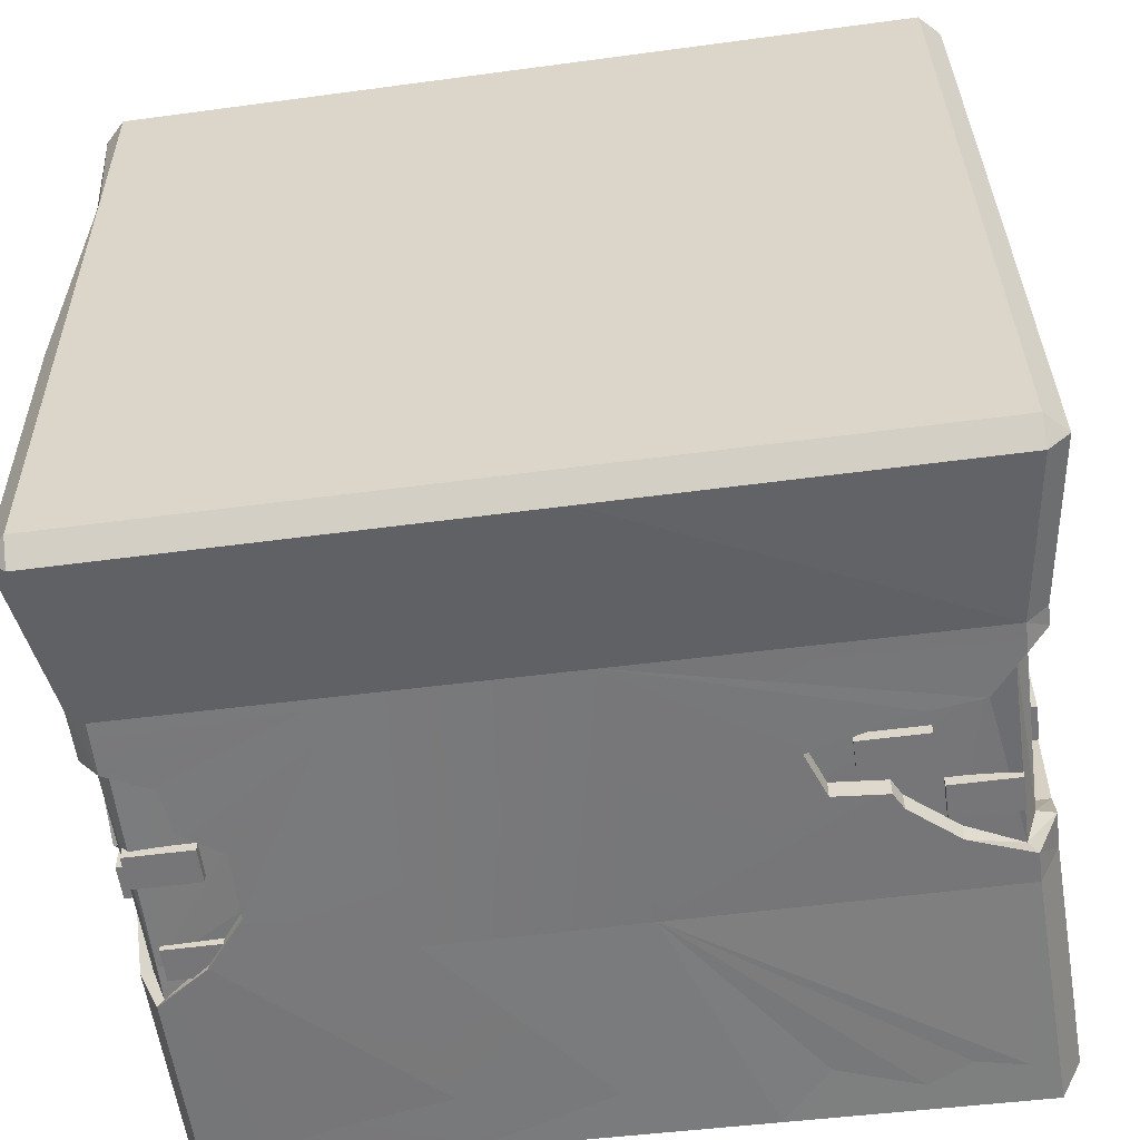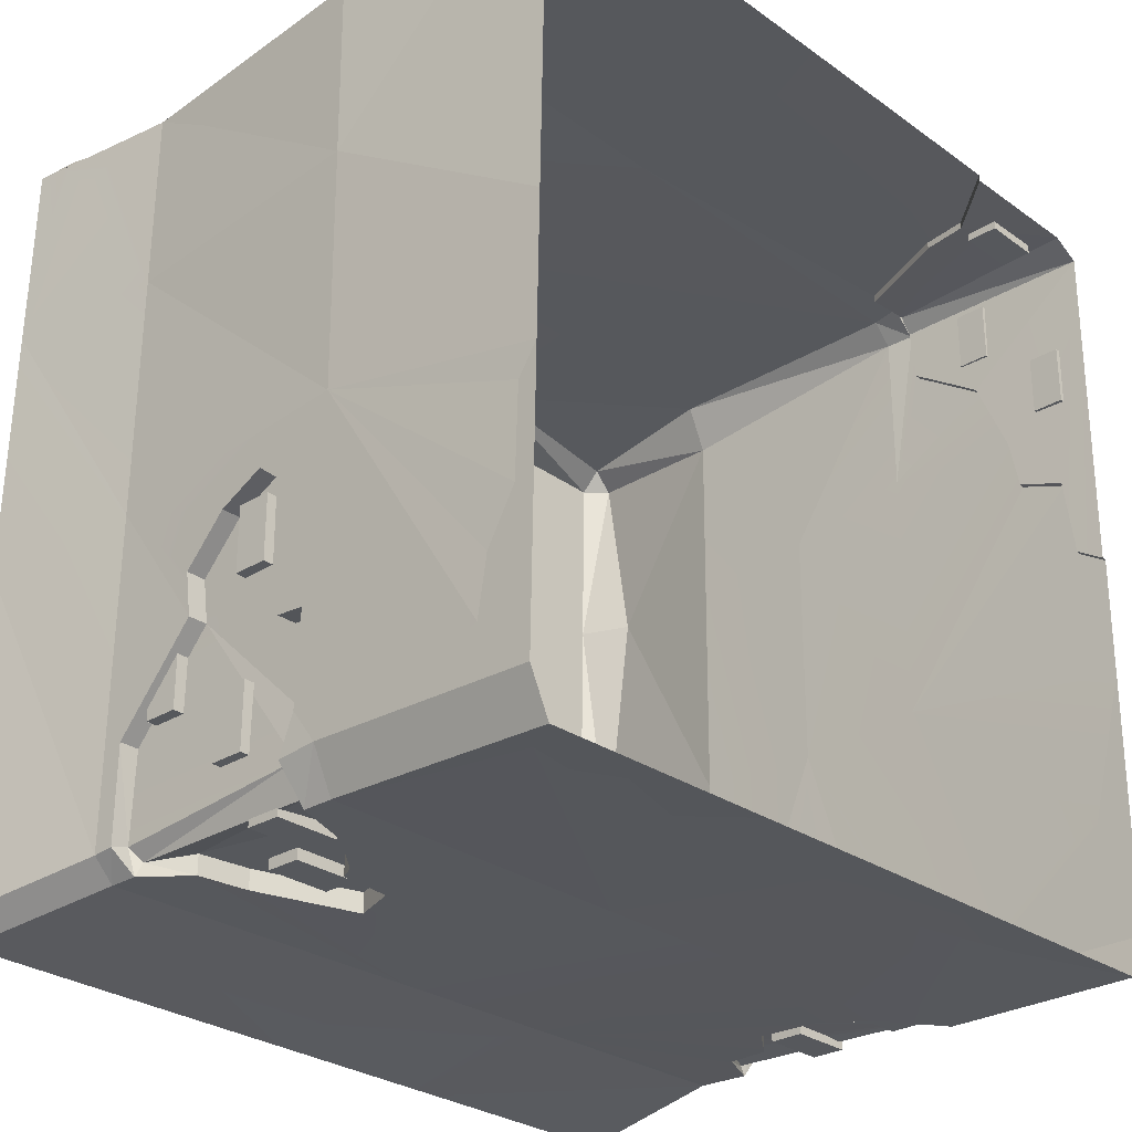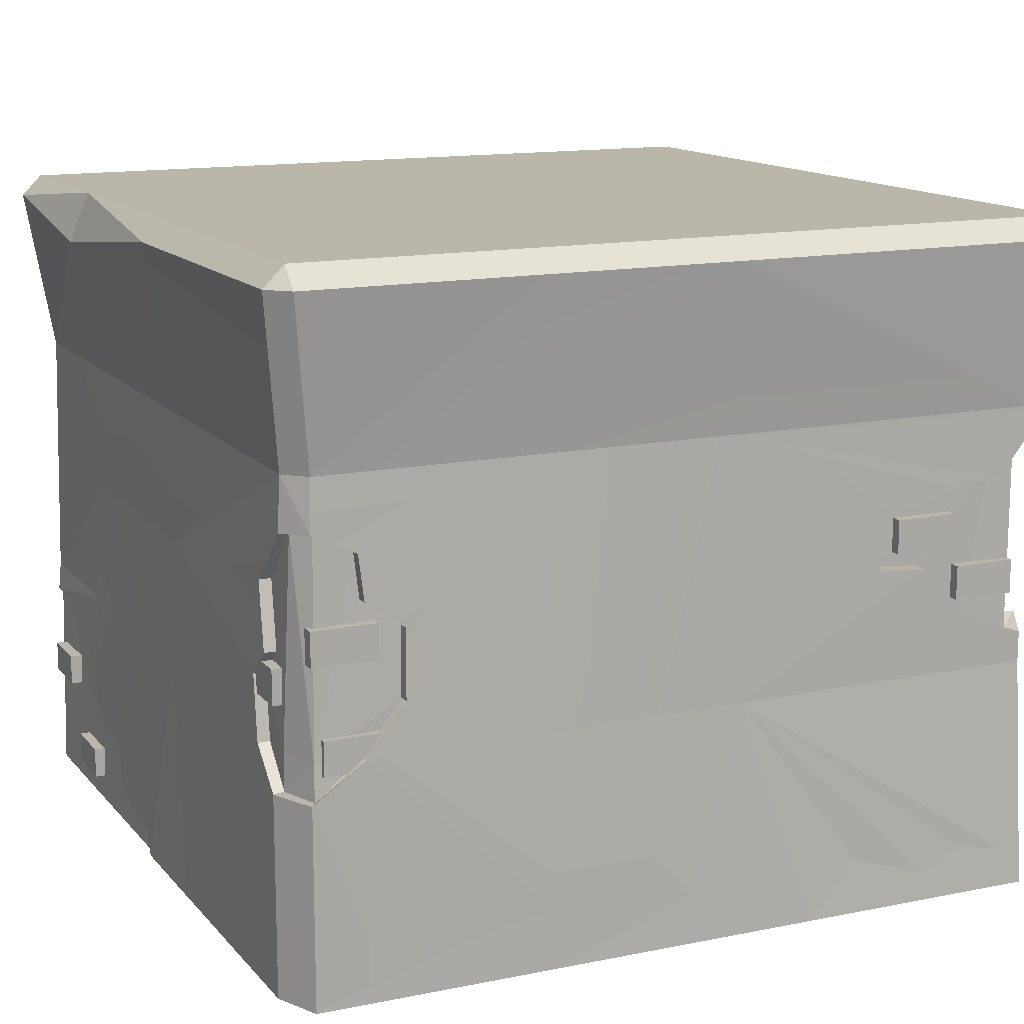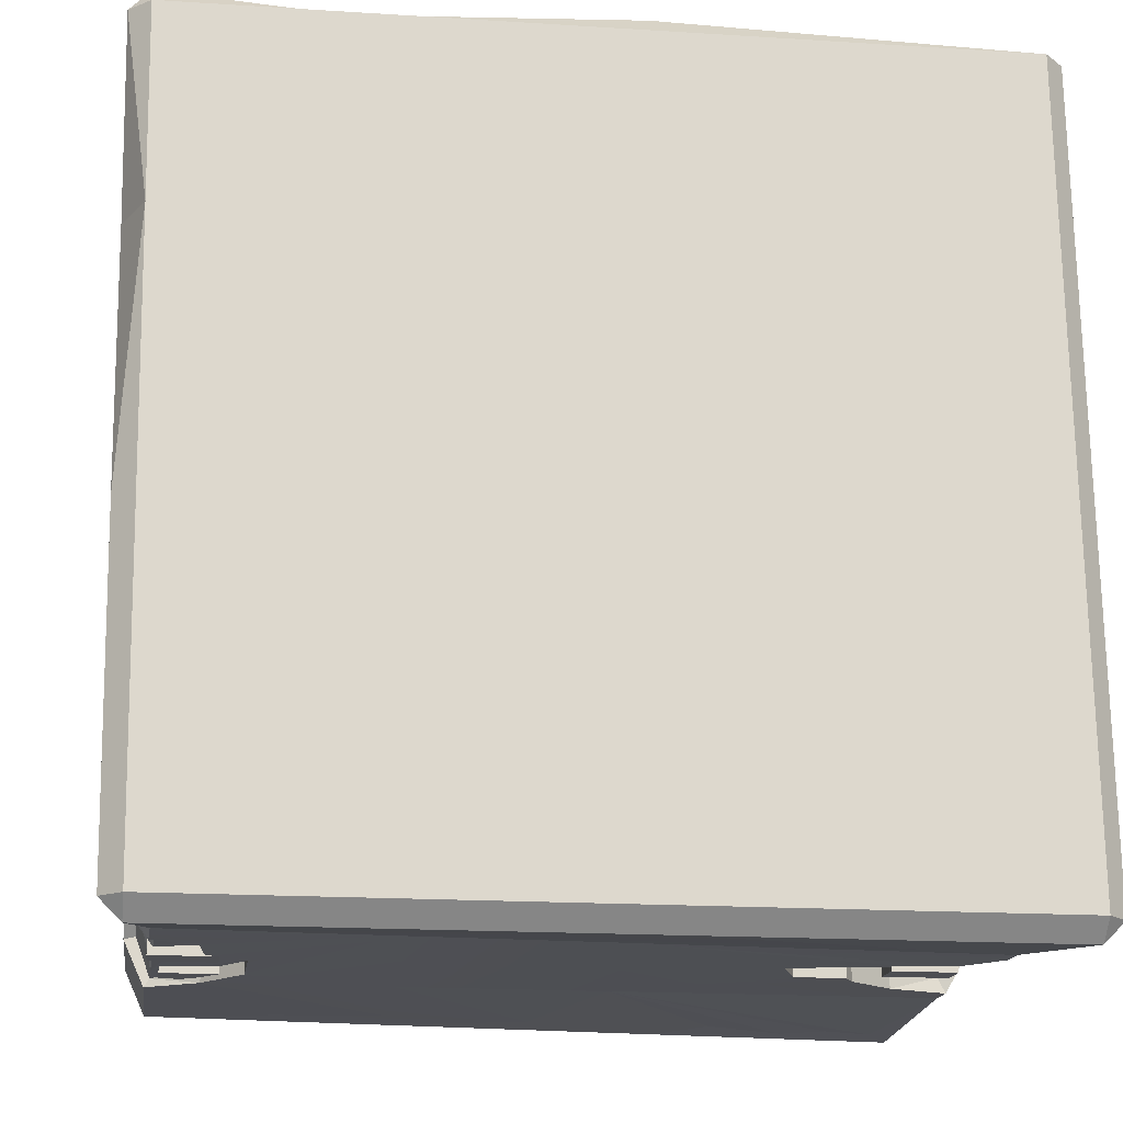
<metadata>
{"format":"obj","ext":"obj","renderer":"f3d","projection":"perspective","resolution":1024,"background":"white","views":[{"elev":-56.9,"azim":-172.2,"up":"+Z"},{"elev":-28.2,"azim":-47.3,"up":"+Z"},{"elev":13.9,"azim":155.1,"up":"+Y"},{"elev":-17.2,"azim":172.0,"up":"+Z"}]}
</metadata>
<code>
o SM_Bld_Village_04
v 190.5 53.62 183.9
v 197.5 53.62 183.9
v 190.5 69.18 183.9
v 197.5 69.18 183.9
v 190.5 69.18 154.7
v 197.5 69.18 154.7
v 190.5 53.62 154.7
v 197.5 53.62 154.7
v 190.5 13.14 140.7
v 197.5 13.14 140.7
v 190.5 28.69 140.7
v 197.5 28.69 140.7
v 190.5 28.69 111.6
v 197.5 28.69 111.6
v 190.5 13.14 111.6
v 197.5 13.14 111.6
v 146.8 14.62 191.2
v 146.8 14.62 198.2
v 146.8 30.17 191.2
v 146.8 30.17 198.2
v 176 30.17 191.2
v 176 30.17 198.2
v 176 14.62 191.2
v 176 14.62 198.2
v 175.9 108.1 -179.7
v 175.9 108.1 -187.2
v 175.9 124.7 -179.7
v 175.9 124.7 -187.2
v 144.7 124.7 -179.7
v 144.7 124.7 -187.2
v 144.7 108.1 -179.7
v 144.7 108.1 -187.2
v 181.1 157.8 -179.7
v 181.1 157.8 -187.2
v 181.1 174.5 -179.7
v 181.1 174.5 -187.2
v 149.9 174.5 -179.7
v 149.9 174.5 -187.2
v 149.9 157.8 -179.7
v 149.9 157.8 -187.2
v 183.5 136 -133.8
v 191 136 -133.8
v 183.5 152.7 -133.8
v 191 152.7 -133.8
v 183.5 152.7 -165
v 191 152.7 -165
v 183.5 136 -165
v 191 136 -165
v 85.58 286.1 195.3
v 99.99 308.6 195.1
v 82.41 306.2 195.2
v -204.7 321.6 -188.2
v -194.4 241.5 -179.7
v -202.2 321.6 -27.07
v -193.2 241.5 -23.9
v 199.2 321.6 -188.6
v 201.5 321.6 -28.52
v 189.5 241.5 -176.8
v 190.8 241.5 -25.77
v 189.2 321.6 -198.5
v 179.6 241.5 -186.8
v 76.79 321.6 -198.4
v 72.98 241.5 -187.6
v -197.5 307.1 186.6
v -188.9 310.7 197.2
v -198.8 321.6 187.3
v 182.6 241.5 197.2
v 192.6 241.5 175.2
v 194.7 321.6 194.4
v 204.7 321.6 184.4
v -192.2 331.6 -27.07
v -194.7 331.6 -188.2
v 82.41 331.6 185.3
v 194.7 331.6 184.4
v 191.6 331.6 -28.52
v 189.2 331.6 -188.6
v -194.7 321.6 -198.1
v -184.4 241.5 -189.7
v 76.79 331.6 -188.5
v -188.9 331.6 187.3
v 192.6 114.3 187.3
v 193.9 100.1 187.8
v 192.6 114.3 105.5
v 193.7 97.3 160.9
v 194.1 62.27 137.8
v 194.2 46.24 99.56
v 192.6 114.3 -23.52
v 194.1 41.36 74.93
v 192.6 21.84 -167.8
v 192.6 96.76 -167.8
v 193.3 17.57 -109.9
v 192.6 114.3 -148.4
v 194.1 0.3869 -39.96
v 194.9 0.3869 19.64
v 194.5 13.59 27.65
v 194.8 18.66 67.15
v 182.6 96.76 -189.7
v 182.6 38.77 -189.7
v 69.77 114.3 -189.7
v 157.2 114.3 -189.7
v 67.64 30.17 -191.1
v 121 19.61 -190.4
v -194.4 114.3 -169.4
v -184.4 114.3 -189.7
v -197.2 17.82 -174.5
v -187.3 17.97 -194.8
v -196.5 27.58 -150.2
v -195.6 114.3 -16.28
v -196.1 23.52 -122.7
v -196 10.1 -99.25
v -195.2 9.539 -55.61
v -194.8 0.3869 -20.22
v -195.2 0.3869 -41.82
v -192.4 26.44 186.5
v -178.3 29.69 196.5
v -197.2 114.3 187.4
v -187.3 114.3 197.4
v 180.1 99.73 197.7
v 182.6 114.3 197.2
v 180.2 216.1 -187.4
v 190.1 215.5 -175
v 138.1 138.4 -189.2
v 137.7 171.2 -188.4
v 159 206.2 -187.6
v 156.5 184.6 -188.1
v -194.4 231.4 -178.9
v -184.4 227.7 -189.7
v -194.4 133.7 -171
v -194.3 126.7 -152.8
v -194.7 124.5 -109.5
v -194 231.6 -133.1
v -193.7 193.8 -89.09
v -193.7 197.1 -67.56
v -194.2 176.6 -46.43
v -194.7 154.1 -35.96
v -194.9 137.9 -49.14
v -194.6 141.4 -72.4
v -194.4 138.7 -108.1
v -193.4 201.2 184.7
v -177.8 203.2 194.6
v -191.6 241.5 183.5
v -173.7 241.5 193.4
v -0.9014 114.3 197.2
v 162.8 100.2 197.7
v 142.7 51.81 198
v -1.096 0.3869 197.9
v 139.9 29.73 198.2
v 114.3 0.3869 198.5
v -97.24 0.3869 196.9
v 5.332 220 195.5
v 78.29 241.5 196.1
v -163.5 222.6 193.9
v -154.8 239.7 193.5
v 114.3 0.2516 195.2
v 180.6 0.3042 196
v 139.9 29.59 194.8
v 185.1 99.65 195.2
v 142.7 51.68 194.6
v 162.8 100.1 194.3
v 194 0.1784 188.7
v 191.6 99.93 187.9
v 192 0 19.77
v 191.6 13.2 27.77
v 191.9 18.27 67.27
v 191.2 40.97 75.05
v 191.3 45.85 99.69
v 191.2 61.88 137.9
v 190.8 96.91 161.1
v 177.6 216.1 -183
v 184.7 215.4 -173.5
v 179.6 114.3 -184.7
v 186.9 114.3 -166.5
v 159 206 -181.7
v 156.5 184.5 -182.2
v 137.7 171.1 -182.5
v 138.1 138.2 -183.3
v 157.2 114.3 -183.8
v 180 96.76 -185.6
v 187 96.76 -166.6
v 186.7 114.3 -148.4
v 185.1 189.4 -150.7
v 185.8 158 -157.3
v 186.2 144.8 -143.4
v 191 189.5 -150.7
v 191.6 158.1 -157.3
v 192.1 144.9 -143.5
v 191.2 177.9 -28.57
v 191.8 177.9 92.79
v -22.16 321.6 -198.3
v -20.82 241.5 -188.4
v -22.16 331.6 -188.4
v 24.27 315.3 195.7
v -16.45 331.6 186
v -16.45 321.6 196
v 27.64 297 194.8
v 54.48 295.5 194.7
v 68.43 281.7 195.2
v -13.53 241.5 195.1
v -160.3 289.1 195.8
v -162.3 261.9 194.4
v -196.5 114.3 100.5
v -192.4 14.89 135
v -193.3 20.37 98.59
v -191.7 241.5 166.3
v -192.8 210.5 165.4
v -194.5 272.8 175.5
v -196 288.7 169
v -190.3 331.6 95.84
v -200.3 321.6 95.84
v 193.4 331.6 93.59
v 203.4 307.2 93.59
v 191.8 241.5 89.47
v -193.9 0.3869 27.43
v -192.3 241.5 94.99
v -175.4 19.77 -194.5
v -28.73 114.3 -189.7
v -151.7 24.35 -193.9
v -131.3 13.86 -194.1
v -92.35 26.6 -192.8
v -35.86 0.387 -193.3
v -68.73 0.387 -193.8
v -168.7 208.3 -189.7
v -144.3 205.2 -189.7
v -95.09 190.8 -189.5
v -103.4 168.8 -189.7
v -184.4 129.2 -189.7
v -155.2 140 -189.7
v -132.7 158.8 -189.7
v -128.4 166.8 -189.7
v -2.696 24.27 -192
v -185.8 231.5 -176.4
v -185.8 133.7 -168.4
v -184.7 231.5 -133.1
v -184.4 193.8 -89.1
v -185 126.6 -152.8
v -185.3 124.4 -109.5
v -185.1 138.6 -108.1
v -185.3 141.4 -72.42
v -184.3 197.1 -67.57
v -184.9 176.5 -46.45
v -185.4 154.1 -35.97
v -185.6 137.8 -49.15
v -180.5 227.8 -182.5
v -180.5 129.3 -182.5
v -168.7 208.3 -180.4
v -155.2 140 -180.4
v -132.7 158.7 -180.4
v -144.4 205.2 -180.4
v -128.4 166.8 -180.4
v -95.1 190.8 -180.2
v -103.5 168.8 -180.4
v -187.8 0.387 -195.8
v -197.7 0.387 -175.4
v 192.6 0.387 -167.8
v 182.6 0.387 -189.7
v 66.89 0.387 -191.6
v -192.6 0.3869 98.19
v -191 0.3869 186.3
v -175.2 0.3869 196.2
v -115.2 174.8 -178.1
v -115.2 174.8 -185.6
v -115.2 191.4 -178.1
v -115.2 191.4 -185.6
v -146.4 191.4 -178.1
v -146.4 191.4 -185.6
v -146.4 174.8 -178.1
v -146.4 174.8 -185.6
v -149.5 148.3 -178.1
v -149.5 148.3 -185.6
v -149.5 165 -178.1
v -149.5 165 -185.6
v -180.7 165 -178.1
v -180.7 165 -185.6
v -180.7 148.3 -178.1
v -180.7 148.3 -185.6
v -182.6 204 -126.1
v -190.1 204 -126.1
v -182.6 220.7 -126.1
v -190.1 220.7 -126.1
v -182.6 220.7 -94.92
v -190.1 220.7 -94.92
v -182.6 204 -94.92
v -190.1 204 -94.92
v -182.6 153.9 -76.58
v -190.1 153.9 -76.58
v -182.6 170.6 -76.58
v -190.1 170.6 -76.58
v -182.6 170.6 -45.37
v -190.1 170.6 -45.37
v -182.6 153.9 -45.37
v -190.1 153.9 -45.37
v -182.6 161.2 -157.7
v -190.1 161.2 -157.7
v -182.6 177.9 -157.7
v -190.1 177.9 -157.7
v -182.6 177.9 -126.5
v -190.1 177.9 -126.5
v -182.6 161.2 -126.5
v -190.1 161.2 -126.5
v 112.4 331.6 106.1
v 111.6 331.6 53.73
v 4.249 331.6 3.872
v 109.2 331.6 -109.1
v 44.3 331.6 -109
v -112.4 331.6 -108.8
v -110.9 331.6 -15.89
v -109 331.6 107.8
v -9.492 331.6 107
v -12.78 331.6 -108.9
v 47.55 331.6 106.6
v -109.8 331.6 55.03
v 110.5 331.6 -16.72
f 1 2 3
f 3 2 4
f 3 4 5
f 5 4 6
f 5 6 7
f 7 6 8
f 7 8 1
f 1 8 2
f 2 8 4
f 4 8 6
f 7 1 5
f 5 1 3
f 9 10 11
f 11 10 12
f 11 12 13
f 13 12 14
f 13 14 15
f 15 14 16
f 15 16 9
f 9 16 10
f 10 16 12
f 12 16 14
f 15 9 13
f 13 9 11
f 17 18 19
f 19 18 20
f 19 20 21
f 21 20 22
f 21 22 23
f 23 22 24
f 23 24 17
f 17 24 18
f 18 24 20
f 20 24 22
f 23 17 21
f 21 17 19
f 25 26 27
f 27 26 28
f 27 28 29
f 29 28 30
f 29 30 31
f 31 30 32
f 31 32 25
f 25 32 26
f 26 32 28
f 28 32 30
f 31 25 29
f 29 25 27
f 33 34 35
f 35 34 36
f 35 36 37
f 37 36 38
f 37 38 39
f 39 38 40
f 39 40 33
f 33 40 34
f 34 40 36
f 36 40 38
f 39 33 37
f 37 33 35
f 41 42 43
f 43 42 44
f 43 44 45
f 45 44 46
f 45 46 47
f 47 46 48
f 47 48 41
f 41 48 42
f 42 48 44
f 44 48 46
f 47 41 45
f 45 41 43
f 49 50 51
f 52 53 54
f 54 53 55
f 56 57 58
f 58 57 59
f 60 61 62
f 62 61 63
f 64 65 66
f 67 68 69
f 69 68 70
f 71 72 54
f 54 72 52
f 51 50 73
f 73 50 74
f 50 69 74
f 57 56 75
f 75 56 76
f 52 77 53
f 53 77 78
f 62 79 60
f 60 79 76
f 60 56 61
f 61 56 58
f 80 66 65
f 70 74 69
f 77 52 72
f 56 60 76
f 81 82 83
f 82 84 83
f 84 85 83
f 85 86 83
f 83 86 87
f 86 88 87
f 89 90 91
f 90 92 91
f 92 87 91
f 91 87 93
f 93 87 94
f 94 87 95
f 88 96 87
f 87 96 95
f 97 90 98
f 98 90 89
f 99 100 101
f 101 100 102
f 100 97 102
f 98 102 97
f 103 104 105
f 105 104 106
f 105 107 103
f 103 107 108
f 107 109 108
f 109 110 108
f 110 111 108
f 112 108 113
f 108 111 113
f 114 115 116
f 116 115 117
f 118 82 119
f 119 82 81
f 61 58 120
f 120 58 121
f 100 99 122
f 99 63 122
f 122 63 123
f 61 120 63
f 120 124 63
f 123 63 125
f 63 124 125
f 53 78 126
f 126 78 127
f 128 103 129
f 103 108 129
f 129 108 130
f 53 126 55
f 126 131 55
f 131 132 55
f 132 133 55
f 133 134 55
f 55 134 108
f 134 135 108
f 135 136 108
f 108 136 130
f 136 137 130
f 137 138 130
f 139 140 141
f 141 140 142
f 119 81 67
f 67 81 68
f 119 143 118
f 118 143 144
f 144 143 145
f 143 146 145
f 145 146 147
f 148 147 146
f 117 115 143
f 115 149 143
f 149 146 143
f 67 150 119
f 119 150 143
f 67 151 150
f 140 152 142
f 142 152 153
f 154 155 156
f 155 157 156
f 156 157 158
f 157 159 158
f 155 160 157
f 157 160 161
f 162 163 160
f 163 164 160
f 164 165 160
f 165 166 160
f 166 167 160
f 161 160 168
f 167 168 160
f 144 159 118
f 118 159 157
f 144 145 159
f 159 145 158
f 145 147 158
f 158 147 156
f 147 148 156
f 156 148 154
f 82 118 161
f 118 157 161
f 95 163 94
f 94 163 162
f 95 96 163
f 163 96 164
f 88 165 96
f 96 165 164
f 88 86 165
f 165 86 166
f 85 167 86
f 86 167 166
f 84 168 85
f 85 168 167
f 84 82 168
f 168 82 161
f 169 170 171
f 171 170 172
f 169 171 173
f 173 171 174
f 174 171 175
f 175 171 176
f 177 176 171
f 178 177 171
f 172 179 171
f 171 179 178
f 180 179 172
f 170 181 172
f 181 182 172
f 182 183 172
f 172 183 180
f 121 170 120
f 120 170 169
f 100 122 177
f 177 122 176
f 122 123 176
f 176 123 175
f 123 125 175
f 175 125 174
f 125 124 174
f 174 124 173
f 120 169 124
f 124 169 173
f 97 100 178
f 178 100 177
f 97 178 90
f 90 178 179
f 90 179 92
f 92 179 180
f 121 184 170
f 170 184 181
f 184 185 181
f 181 185 182
f 186 183 185
f 185 183 182
f 186 92 183
f 183 92 180
f 92 186 187
f 186 185 187
f 185 184 187
f 184 121 187
f 121 58 187
f 58 59 187
f 68 81 188
f 87 92 187
f 62 63 189
f 189 63 190
f 189 191 62
f 62 191 79
f 51 73 192
f 193 194 73
f 194 192 73
f 192 195 51
f 195 196 51
f 196 197 51
f 197 49 51
f 150 151 198
f 190 78 189
f 189 78 77
f 77 72 189
f 189 72 191
f 65 194 80
f 80 194 193
f 65 142 199
f 199 142 200
f 153 200 142
f 116 201 114
f 114 201 202
f 201 203 202
f 204 205 141
f 141 205 139
f 204 141 206
f 141 64 206
f 64 207 206
f 80 208 66
f 66 208 209
f 74 70 210
f 210 70 211
f 212 211 68
f 68 211 70
f 188 212 68
f 81 83 188
f 112 213 108
f 108 213 201
f 201 213 203
f 55 108 214
f 214 108 201
f 54 55 209
f 209 55 214
f 208 71 209
f 209 71 54
f 211 57 210
f 210 57 75
f 57 211 59
f 59 211 212
f 59 212 187
f 187 212 188
f 83 87 188
f 188 87 187
f 49 197 151
f 151 197 198
f 197 196 198
f 196 195 198
f 194 198 192
f 195 192 198
f 69 50 67
f 151 67 49
f 67 50 49
f 106 104 215
f 104 216 215
f 215 216 217
f 217 216 218
f 218 216 219
f 220 221 216
f 216 221 219
f 78 190 127
f 127 190 222
f 222 190 223
f 223 190 224
f 190 216 224
f 224 216 225
f 104 226 216
f 226 227 216
f 227 228 216
f 228 229 216
f 216 229 225
f 216 190 99
f 99 190 63
f 220 216 230
f 216 99 230
f 99 101 230
f 128 226 103
f 103 226 104
f 231 232 233
f 233 232 234
f 232 235 234
f 236 237 235
f 235 237 234
f 237 238 234
f 234 238 239
f 239 238 240
f 240 238 241
f 238 242 241
f 231 243 232
f 232 243 244
f 243 245 244
f 244 245 246
f 246 245 247
f 245 248 247
f 247 248 249
f 250 251 248
f 248 251 249
f 128 129 232
f 232 129 235
f 130 236 129
f 129 236 235
f 130 138 236
f 236 138 237
f 137 238 138
f 138 238 237
f 136 242 137
f 137 242 238
f 136 135 242
f 242 135 241
f 135 134 241
f 241 134 240
f 134 133 240
f 240 133 239
f 133 132 239
f 239 132 234
f 131 233 132
f 132 233 234
f 126 231 131
f 131 231 233
f 126 127 231
f 231 127 243
f 226 128 244
f 244 128 232
f 127 222 243
f 243 222 245
f 223 248 222
f 222 248 245
f 223 224 248
f 248 224 250
f 225 251 224
f 224 251 250
f 225 229 251
f 251 229 249
f 229 228 249
f 249 228 247
f 228 227 247
f 247 227 246
f 226 244 227
f 227 244 246
f 252 106 221
f 106 215 221
f 219 221 218
f 221 215 218
f 215 217 218
f 105 106 253
f 253 106 252
f 113 111 253
f 111 110 253
f 110 109 253
f 109 107 253
f 107 105 253
f 116 117 139
f 139 117 140
f 117 143 140
f 140 143 152
f 150 153 143
f 153 152 143
f 150 198 153
f 65 199 194
f 194 199 198
f 199 200 198
f 198 200 153
f 141 142 64
f 64 142 65
f 66 209 64
f 64 209 207
f 209 214 207
f 207 214 206
f 214 204 206
f 204 214 205
f 214 201 205
f 116 139 201
f 139 205 201
f 89 91 254
f 254 91 93
f 98 89 255
f 255 89 254
f 98 255 102
f 255 256 102
f 256 101 102
f 220 230 256
f 256 230 101
f 203 213 257
f 114 202 258
f 258 202 257
f 202 203 257
f 258 259 114
f 114 259 115
f 149 115 259
f 260 261 262
f 262 261 263
f 262 263 264
f 264 263 265
f 264 265 266
f 266 265 267
f 266 267 260
f 260 267 261
f 261 267 263
f 263 267 265
f 266 260 264
f 264 260 262
f 268 269 270
f 270 269 271
f 270 271 272
f 272 271 273
f 272 273 274
f 274 273 275
f 274 275 268
f 268 275 269
f 269 275 271
f 271 275 273
f 274 268 272
f 272 268 270
f 276 277 278
f 278 277 279
f 278 279 280
f 280 279 281
f 280 281 282
f 282 281 283
f 282 283 276
f 276 283 277
f 277 283 279
f 279 283 281
f 282 276 280
f 280 276 278
f 284 285 286
f 286 285 287
f 286 287 288
f 288 287 289
f 288 289 290
f 290 289 291
f 290 291 284
f 284 291 285
f 285 291 287
f 287 291 289
f 290 284 288
f 288 284 286
f 292 293 294
f 294 293 295
f 294 295 296
f 296 295 297
f 296 297 298
f 298 297 299
f 298 299 292
f 292 299 293
f 293 299 295
f 295 299 297
f 298 292 296
f 296 292 294
f 300 301 302
f 303 304 302
f 305 306 302
f 307 308 302
f 304 309 302
f 310 300 302
f 309 305 302
f 308 310 302
f 311 307 302
f 301 312 302
f 306 311 302
f 312 303 302
f 74 210 300
f 300 210 301
f 76 79 303
f 303 79 304
f 72 71 305
f 305 71 306
f 80 193 307
f 307 193 308
f 79 191 304
f 304 191 309
f 74 300 73
f 73 300 310
f 72 305 191
f 191 305 309
f 73 310 193
f 193 310 308
f 80 307 208
f 208 307 311
f 210 75 301
f 301 75 312
f 208 311 71
f 71 311 306
f 76 303 75
f 75 303 312

</code>
